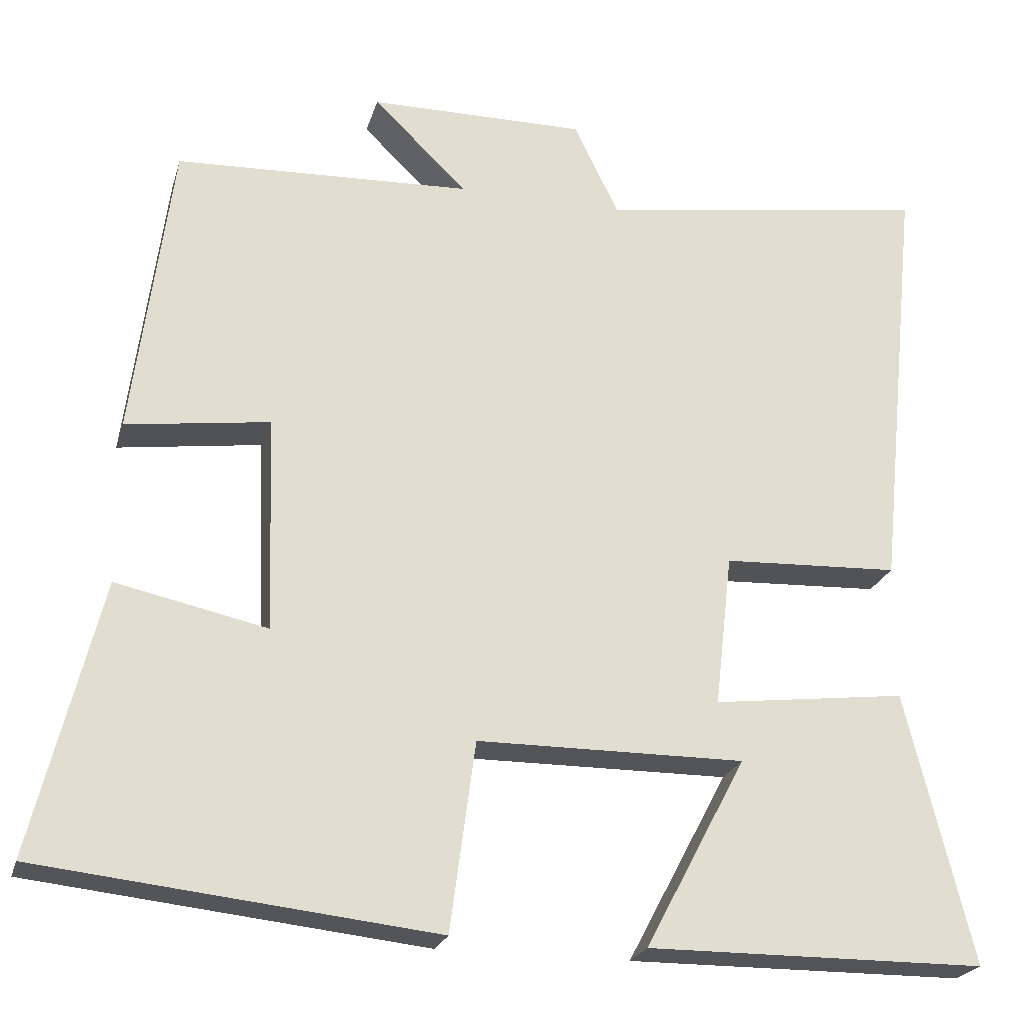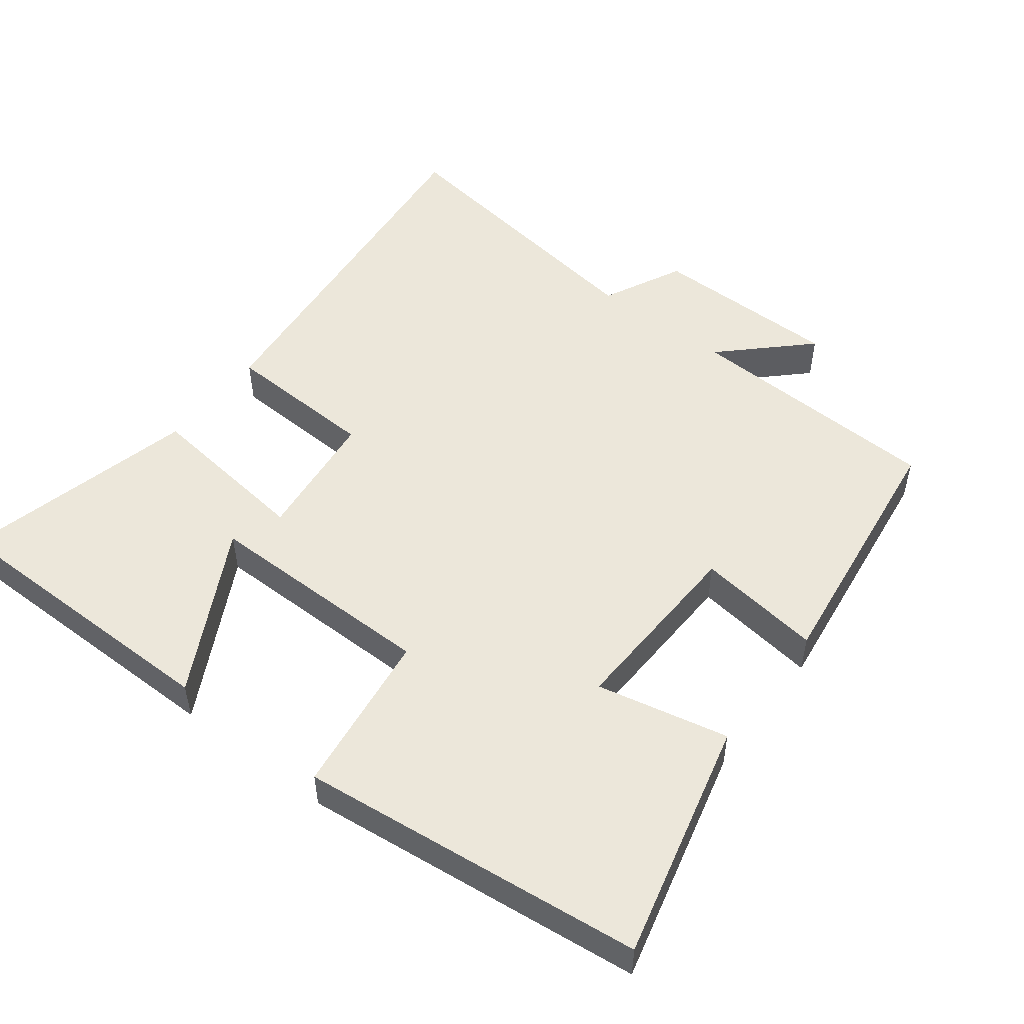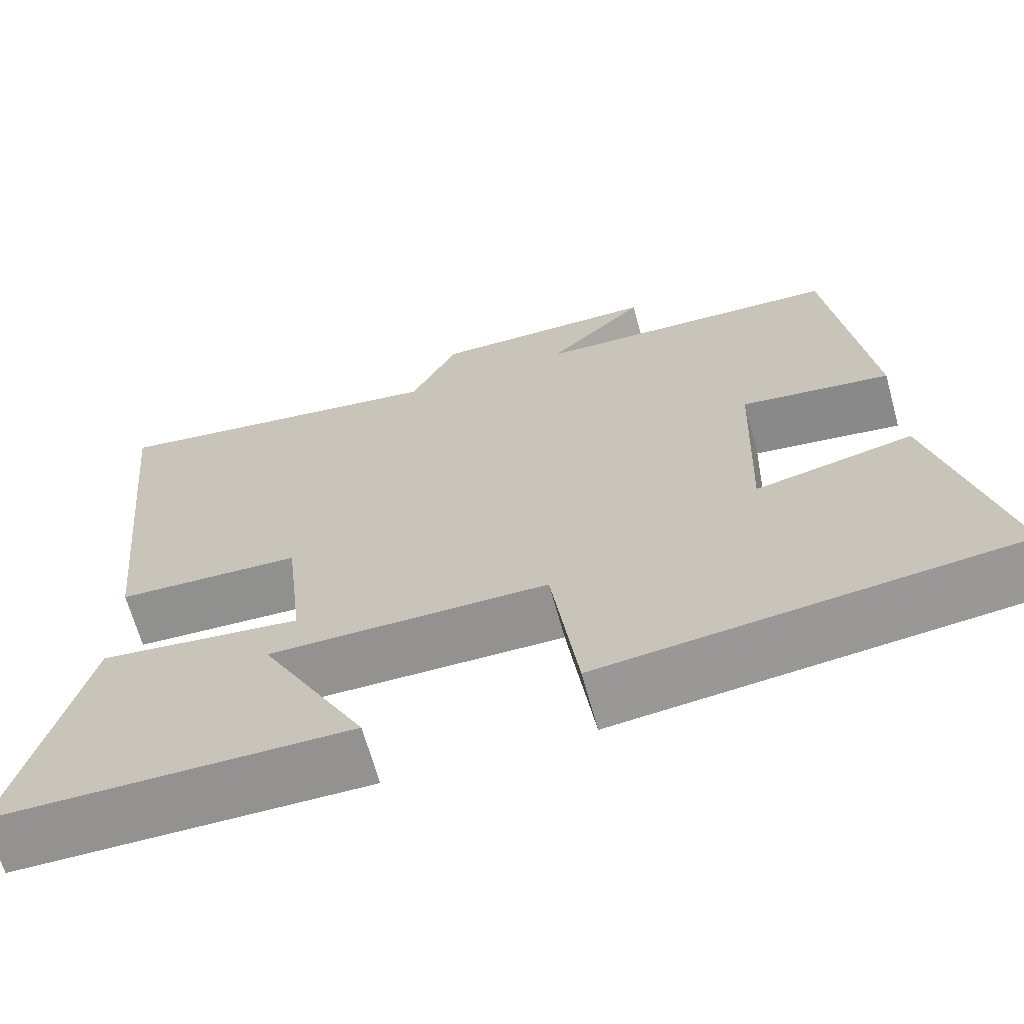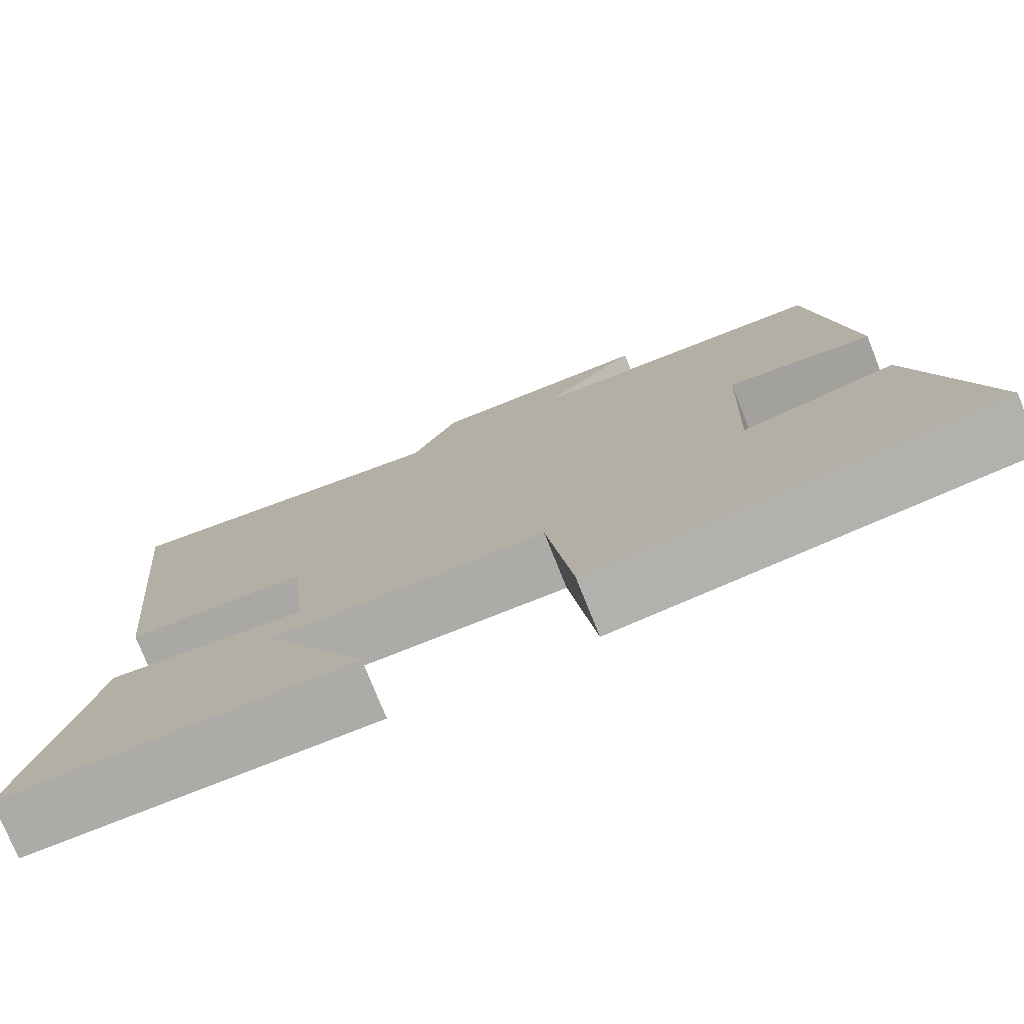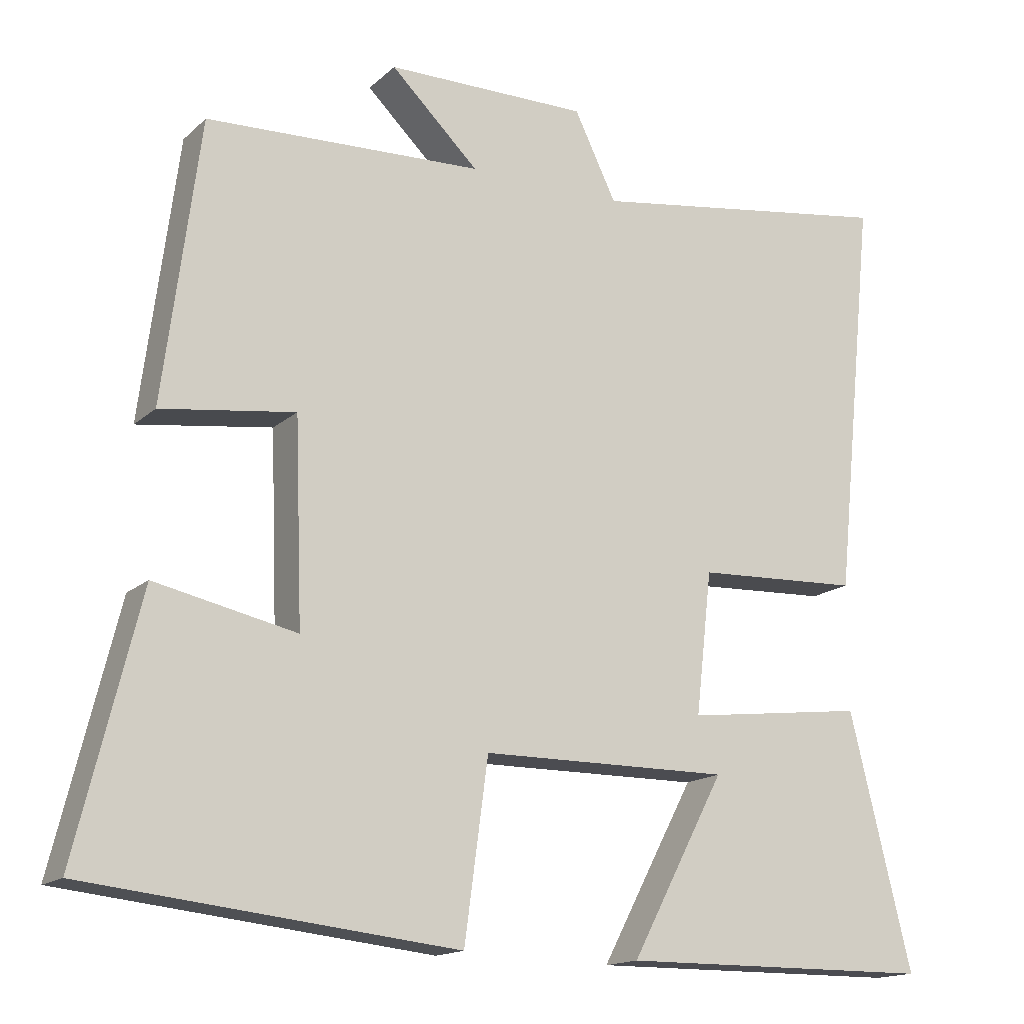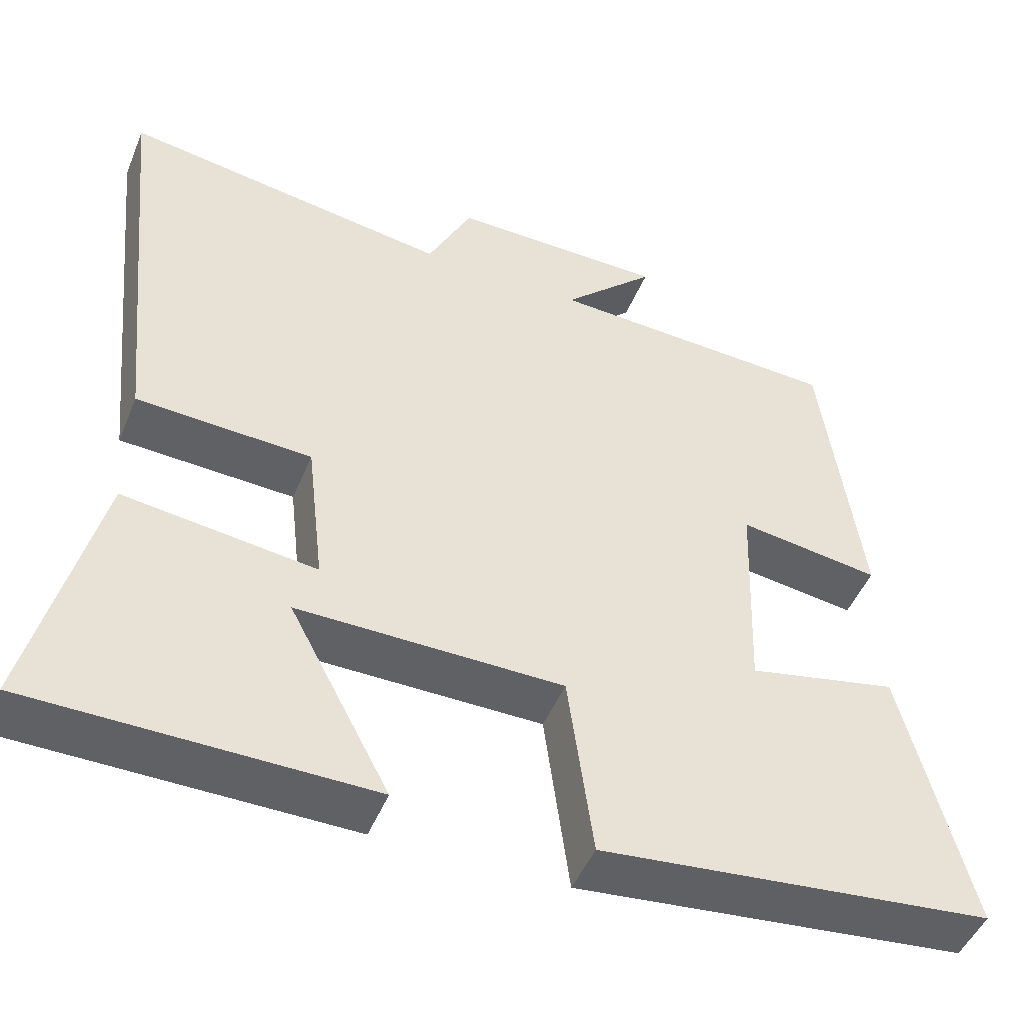
<metadata>
{"format":"obj","ext":"obj","renderer":"f3d","projection":"perspective","resolution":1024,"background":"white","views":[{"elev":-23.2,"azim":-14.9,"up":"+Z"},{"elev":51.0,"azim":-142.6,"up":"+Y"},{"elev":-66.6,"azim":-164.5,"up":"+Z"},{"elev":-76.5,"azim":-158.2,"up":"+Z"},{"elev":-15.7,"azim":-30.0,"up":"+Z"},{"elev":-48.2,"azim":158.1,"up":"+Z"}]}
</metadata>
<code>
v -0.451 0.07 0.484
v -0.076 0.07 0.5
v -0.195 0.07 0.615
v 0.079 0.07 0.617
v 0.136 0.07 0.5
v 0.556 0.07 0.563
v 0.5 0.07 0.017
v 0.277 0.07 0.007
v 0.255 0.07 -0.185
v 0.5 0.07 -0.155
v 0.584 0.07 -0.497
v 0.156 0.07 -0.5
v 0.284 0.07 -0.259
v -0.054 0.07 -0.261
v -0.086 0.07 -0.5
v -0.585 0.07 -0.446
v -0.5 0.07 -0.101
v -0.309 0.07 -0.142
v -0.319 0.07 0.13
v -0.5 0.07 0.105
v -0.451 0 0.484
v -0.076 0 0.5
v -0.195 0 0.615
v 0.079 0 0.617
v 0.136 0 0.5
v 0.556 0 0.563
v 0.5 0 0.017
v 0.277 0 0.007
v 0.255 0 -0.185
v 0.5 0 -0.155
v 0.584 0 -0.497
v 0.156 0 -0.5
v 0.284 0 -0.259
v -0.054 0 -0.261
v -0.086 0 -0.5
v -0.585 0 -0.446
v -0.5 0 -0.101
v -0.309 0 -0.142
v -0.319 0 0.13
v -0.5 0 0.105
f 19 20 1 2
f 18 19 2
f 16 17 18
f 15 16 18
f 14 15 18
f 13 14 18 2
f 10 11 12 13
f 9 10 13
f 9 13 2
f 8 9 2
f 5 6 7 8
f 5 8 2
f 2 3 4 5
f 22 21 40 39
f 22 39 38
f 38 37 36
f 38 36 35
f 38 35 34
f 22 38 34 33
f 33 32 31 30
f 33 30 29
f 22 33 29
f 22 29 28
f 28 27 26 25
f 22 28 25
f 25 24 23 22
f 1 21 22 2
f 2 22 23 3
f 3 23 24 4
f 4 24 25 5
f 5 25 26 6
f 6 26 27 7
f 7 27 28 8
f 8 28 29 9
f 9 29 30 10
f 10 30 31 11
f 11 31 32 12
f 12 32 33 13
f 13 33 34 14
f 14 34 35 15
f 15 35 36 16
f 16 36 37 17
f 17 37 38 18
f 18 38 39 19
f 19 39 40 20
f 20 40 21 1

</code>
